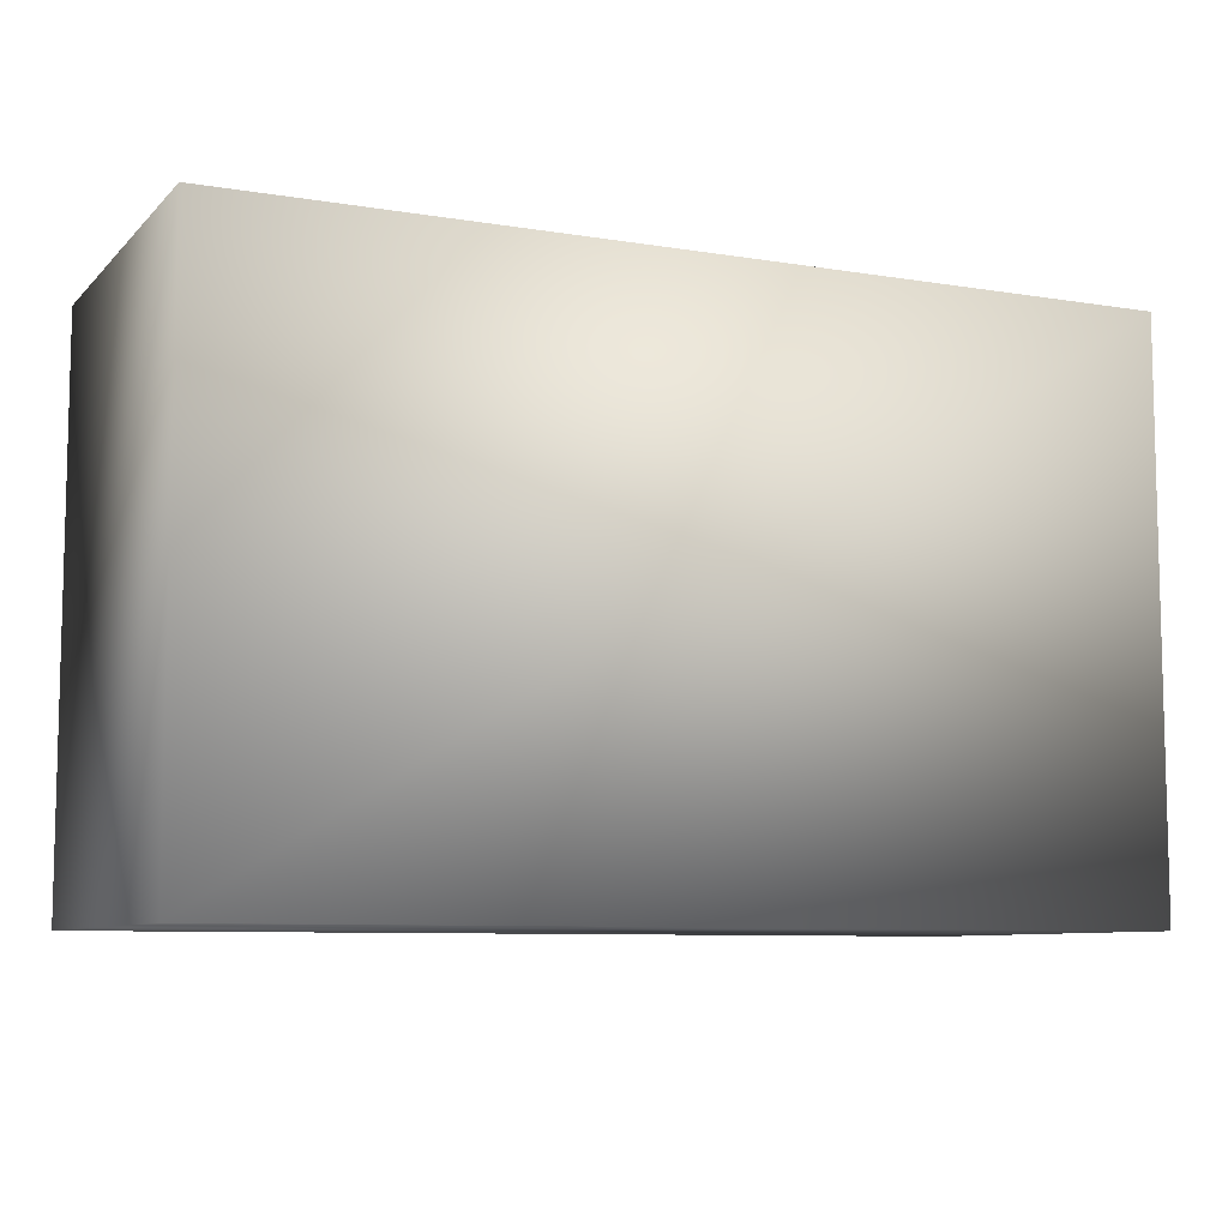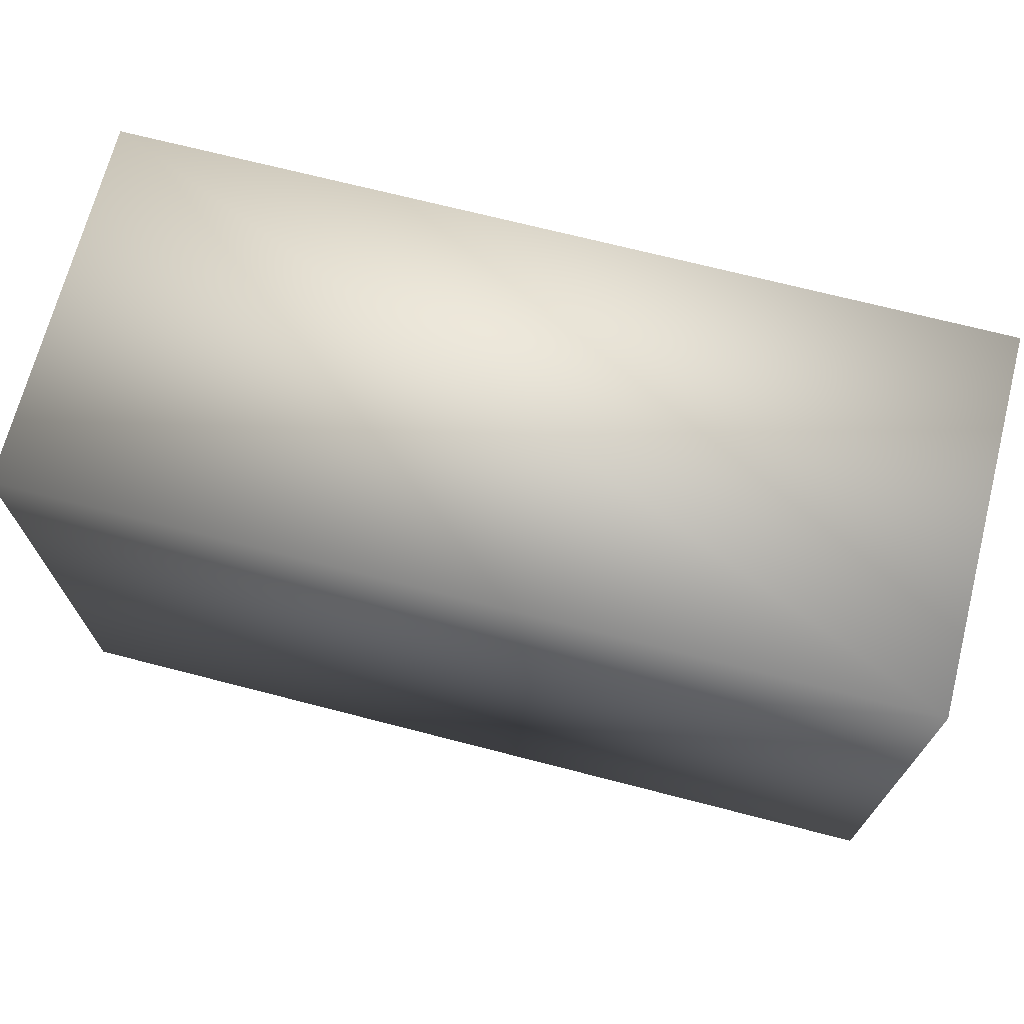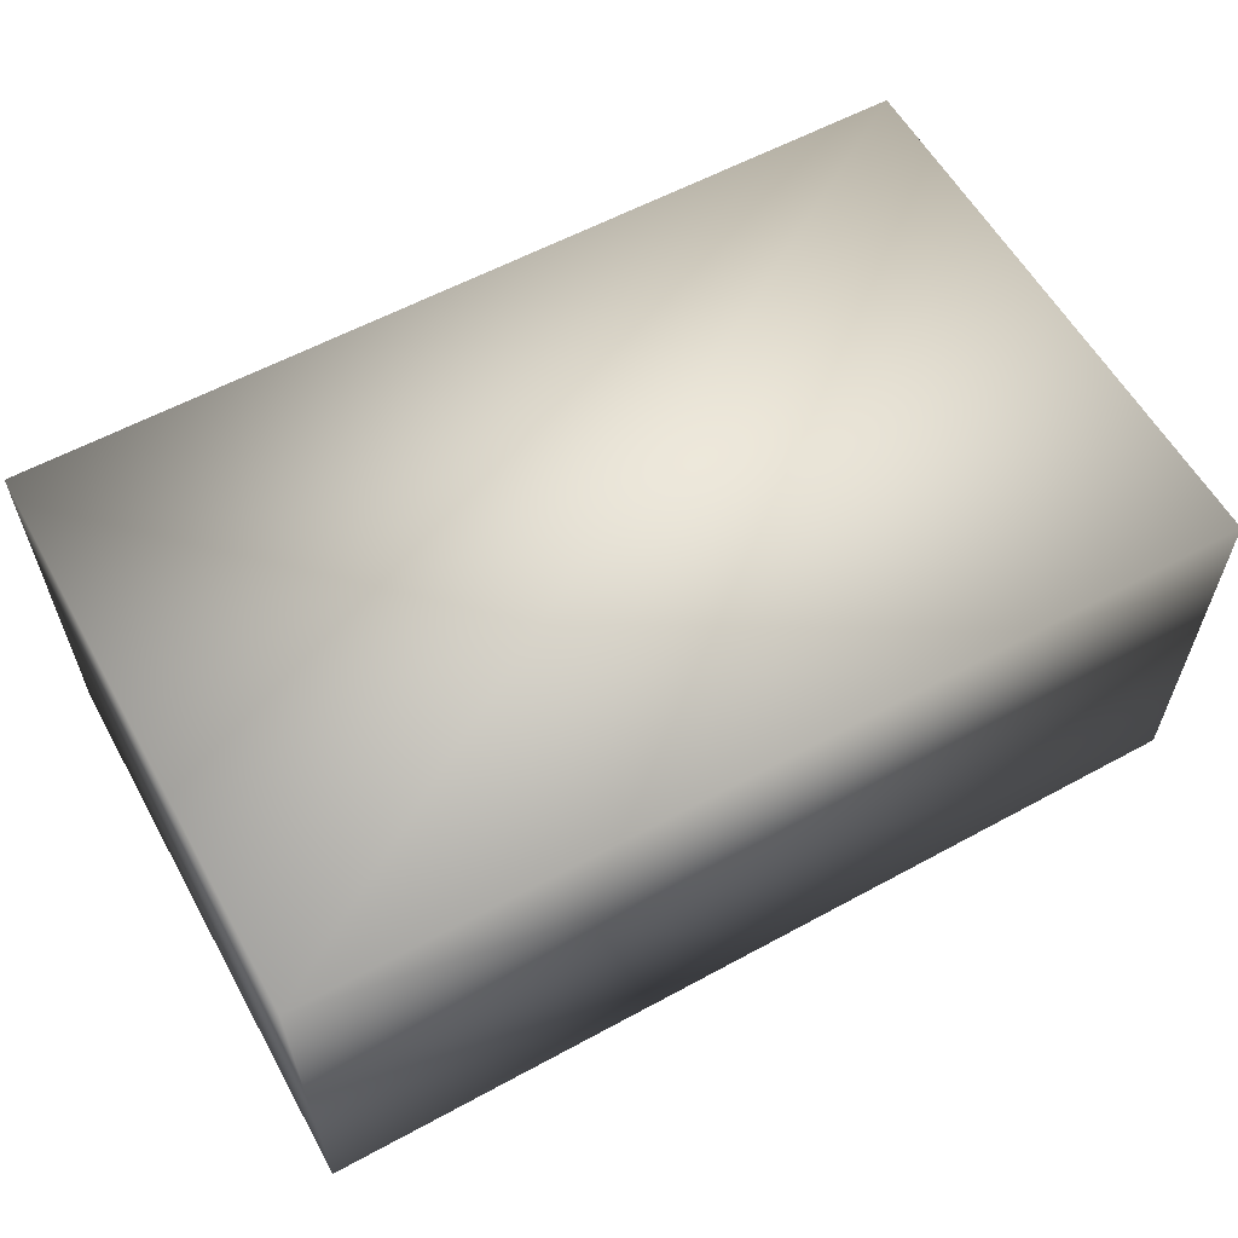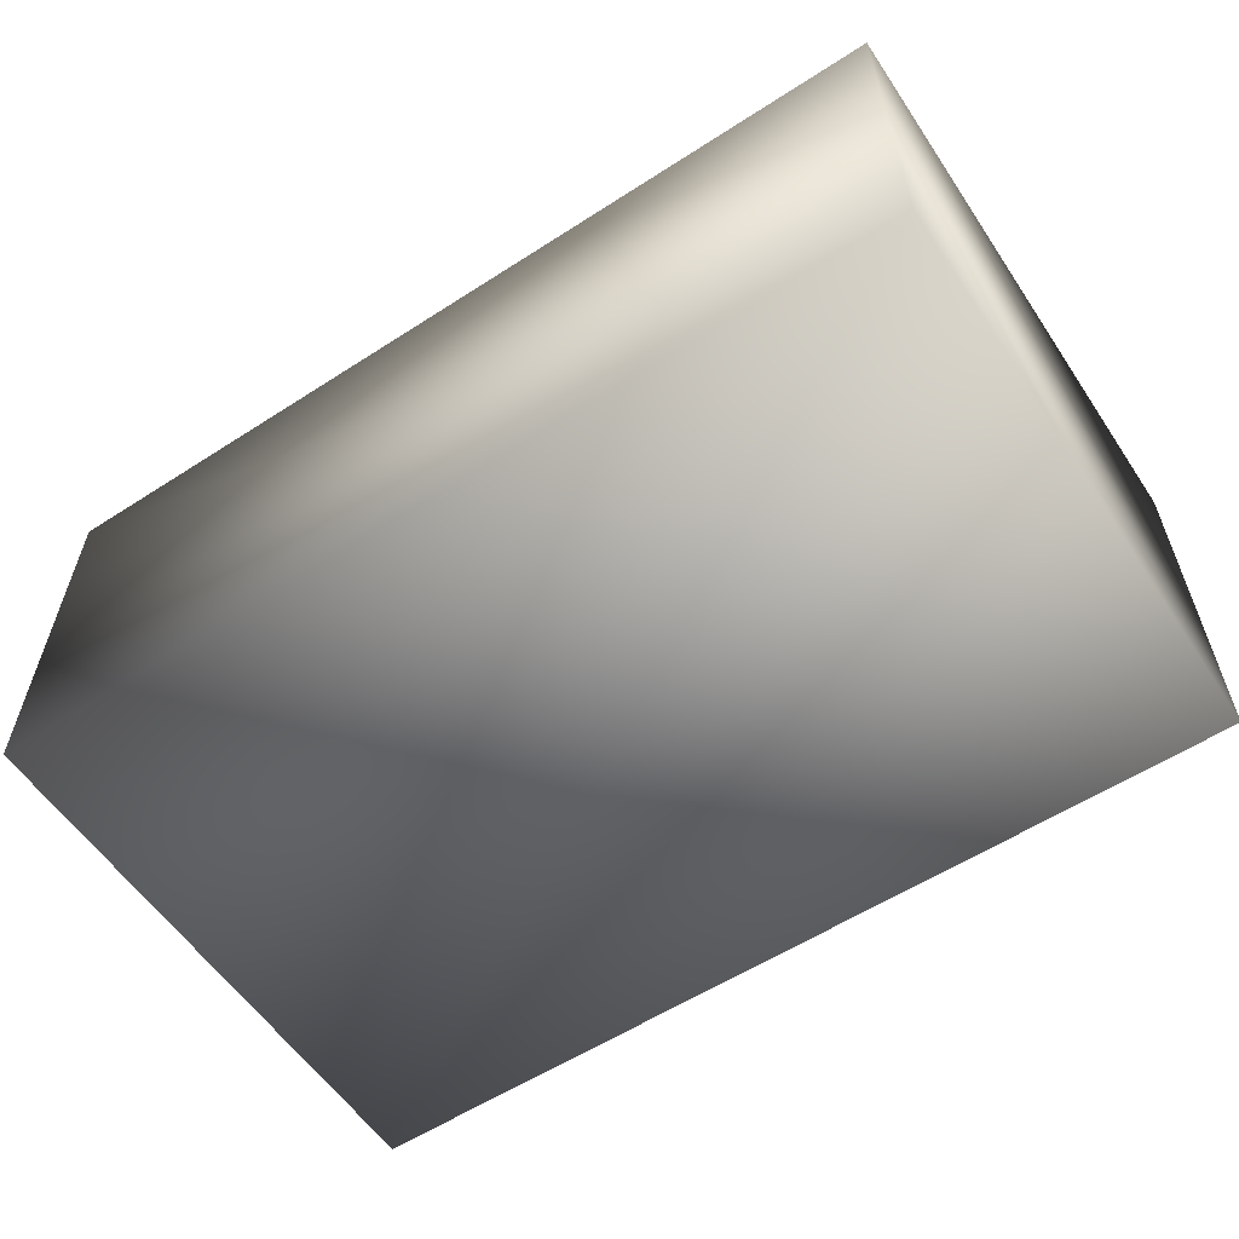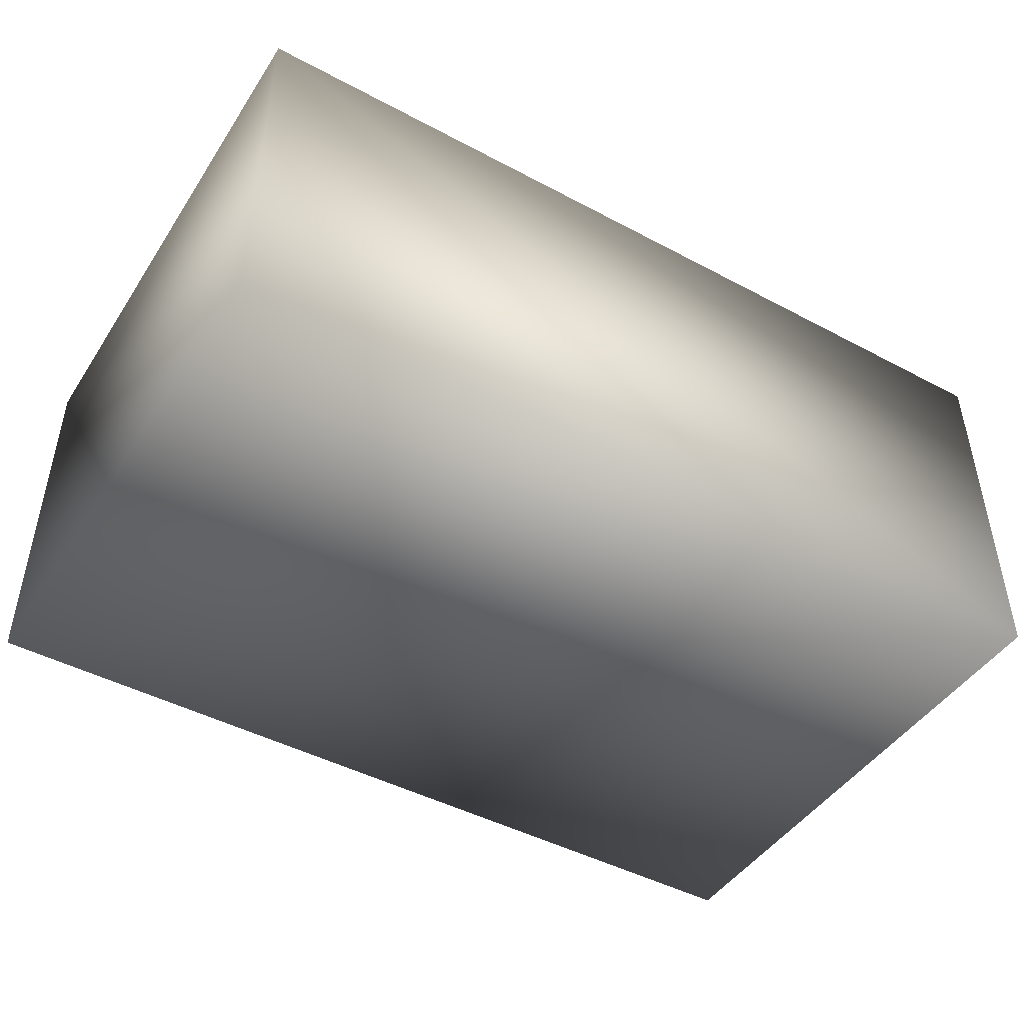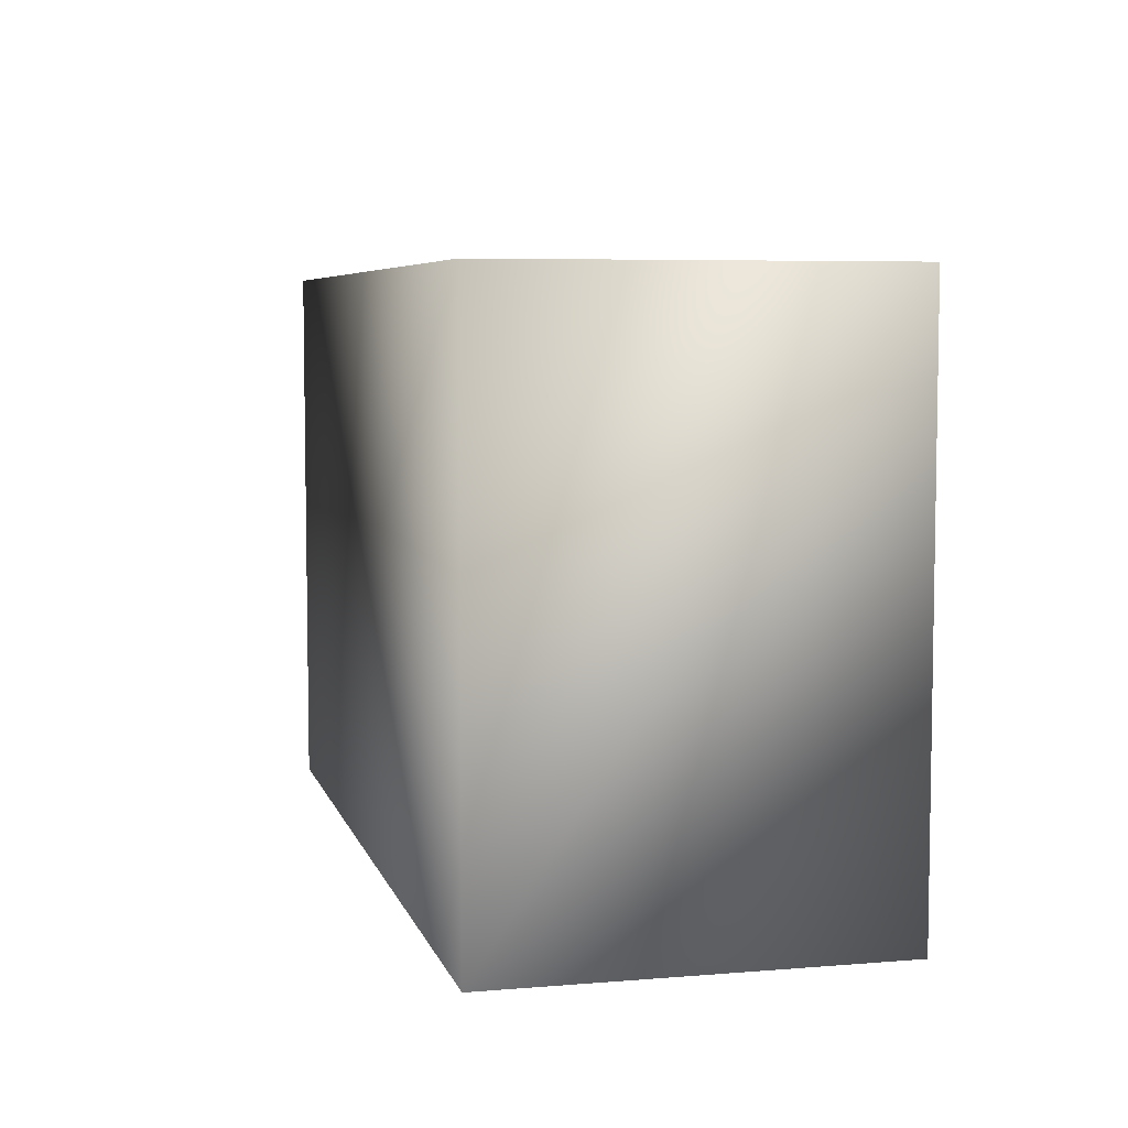
<metadata>
{"format":"obj","ext":"obj","renderer":"f3d","projection":"perspective","resolution":1024,"background":"white","views":[{"elev":-8.3,"azim":-24.3,"up":"+Z"},{"elev":69.8,"azim":-165.5,"up":"+Z"},{"elev":59.1,"azim":-29.2,"up":"+Y"},{"elev":-58.0,"azim":33.7,"up":"+Y"},{"elev":-45.8,"azim":148.6,"up":"+Y"},{"elev":6.1,"azim":76.1,"up":"+Z"}]}
</metadata>
<code>
v -0.123 -0.0525 0.0765 1 1 1
v -0.123 0.0525 0.0765 1 1 1
v -0.123 -0.0525 -0.0765 1 1 1
v -0.123 0.0525 -0.0765 1 1 1
v 0.123 -0.0525 0.0765 1 1 1
v 0.123 0.0525 0.0765 1 1 1
v 0.123 -0.0525 -0.0765 1 1 1
v 0.123 0.0525 -0.0765 1 1 1
f 1 2 4
f 1 4 3
f 3 4 8
f 3 8 7
f 7 8 6
f 7 6 5
f 5 6 2
f 5 2 1
f 3 7 5
f 3 5 1
f 8 4 2
f 8 2 6

</code>
